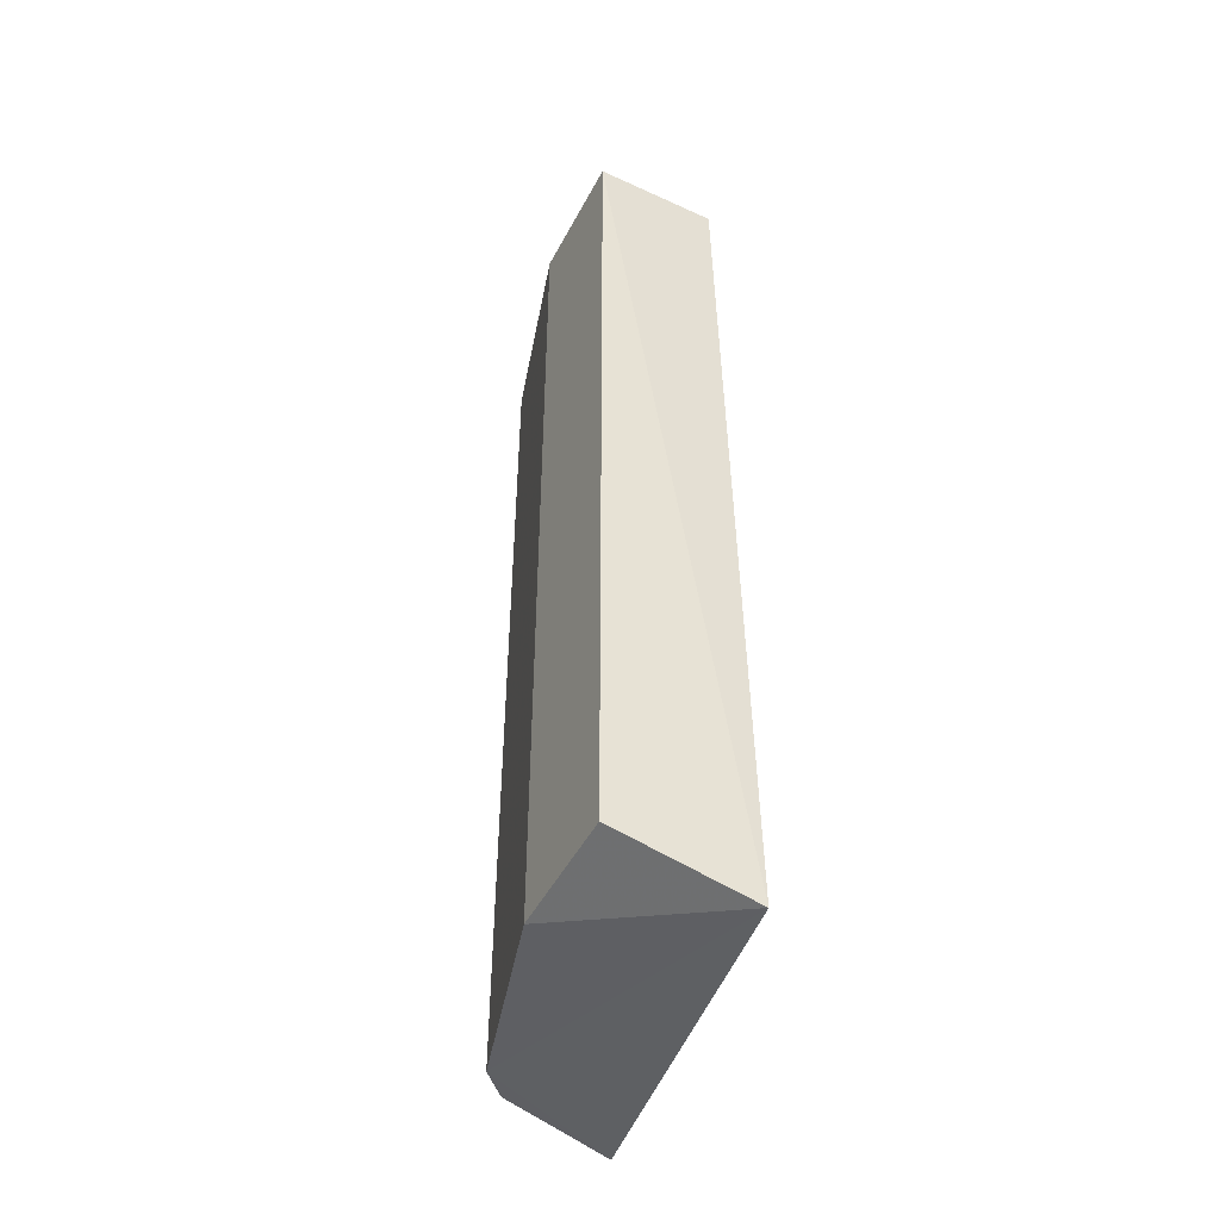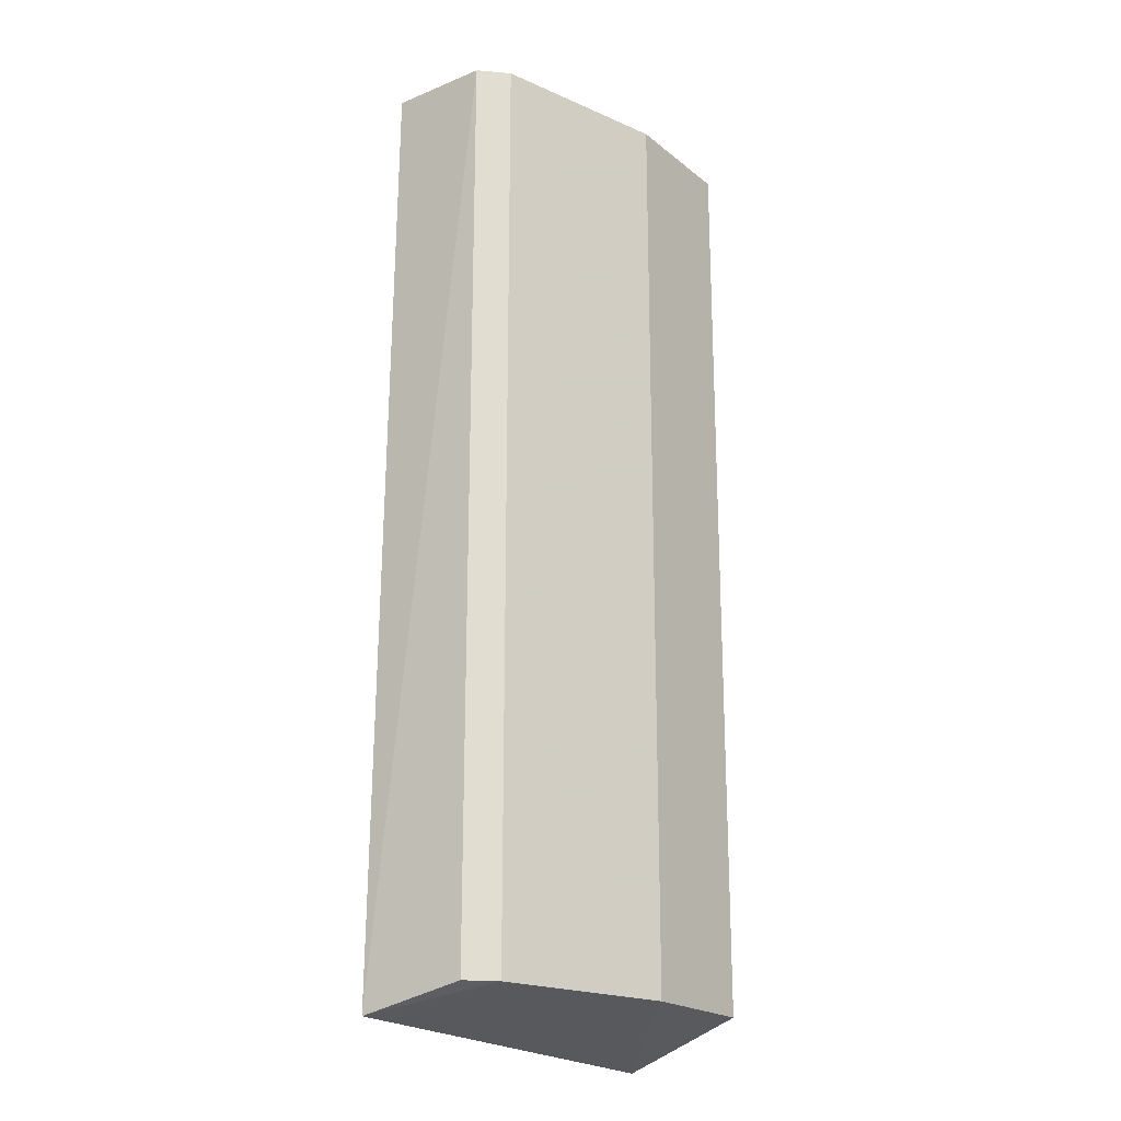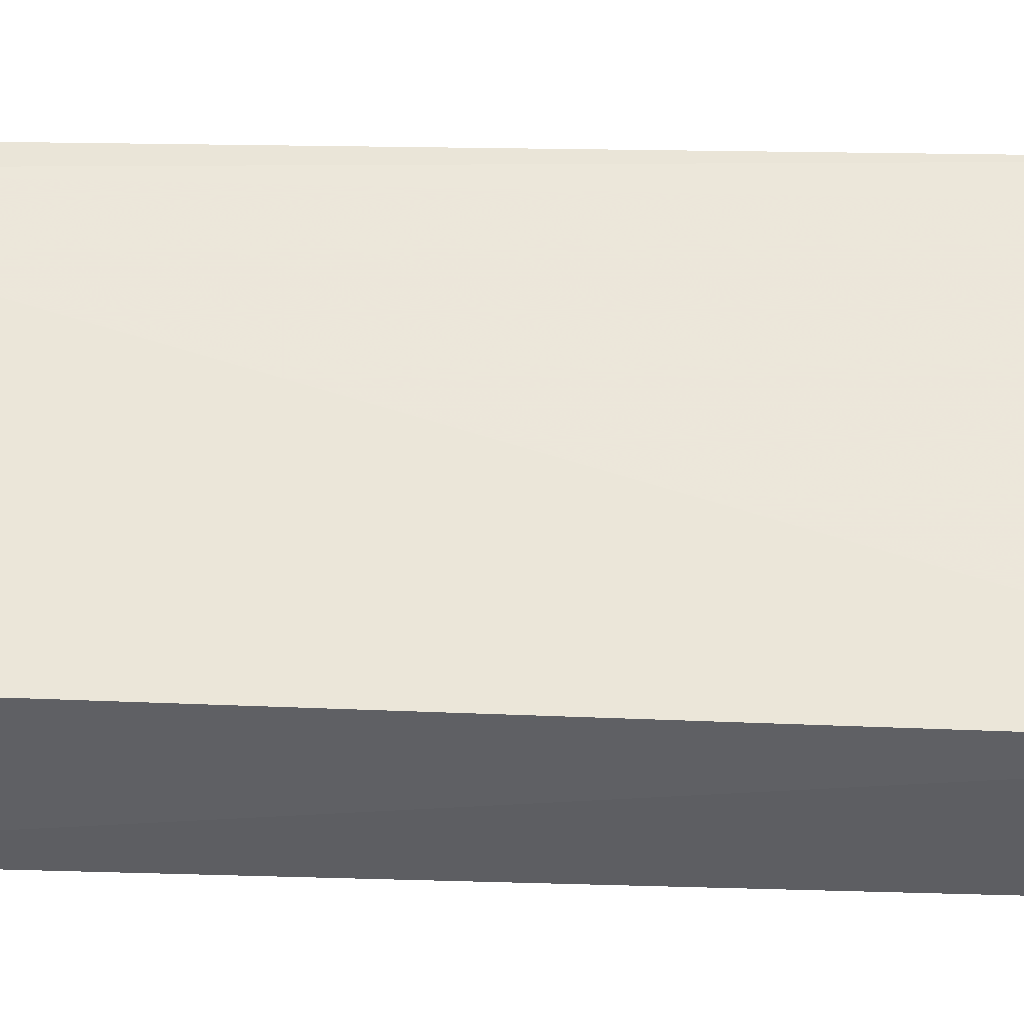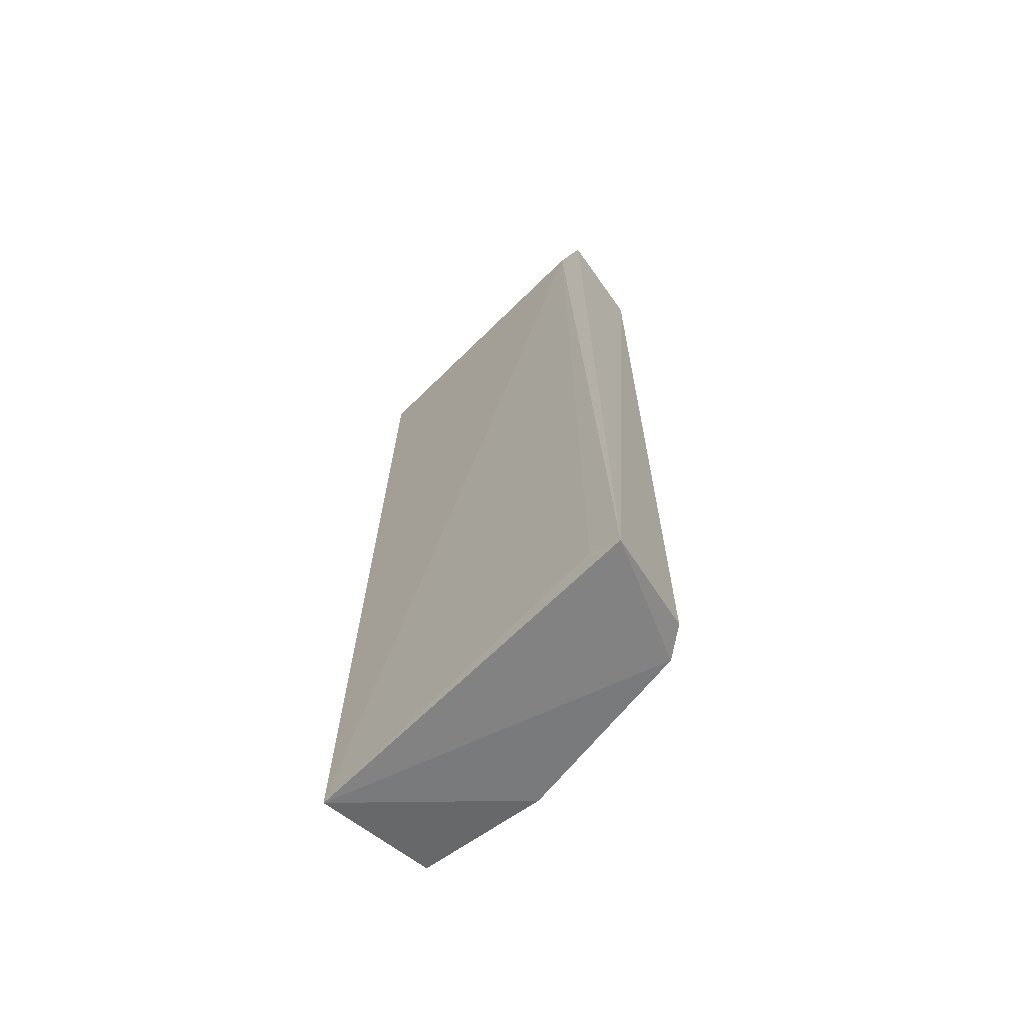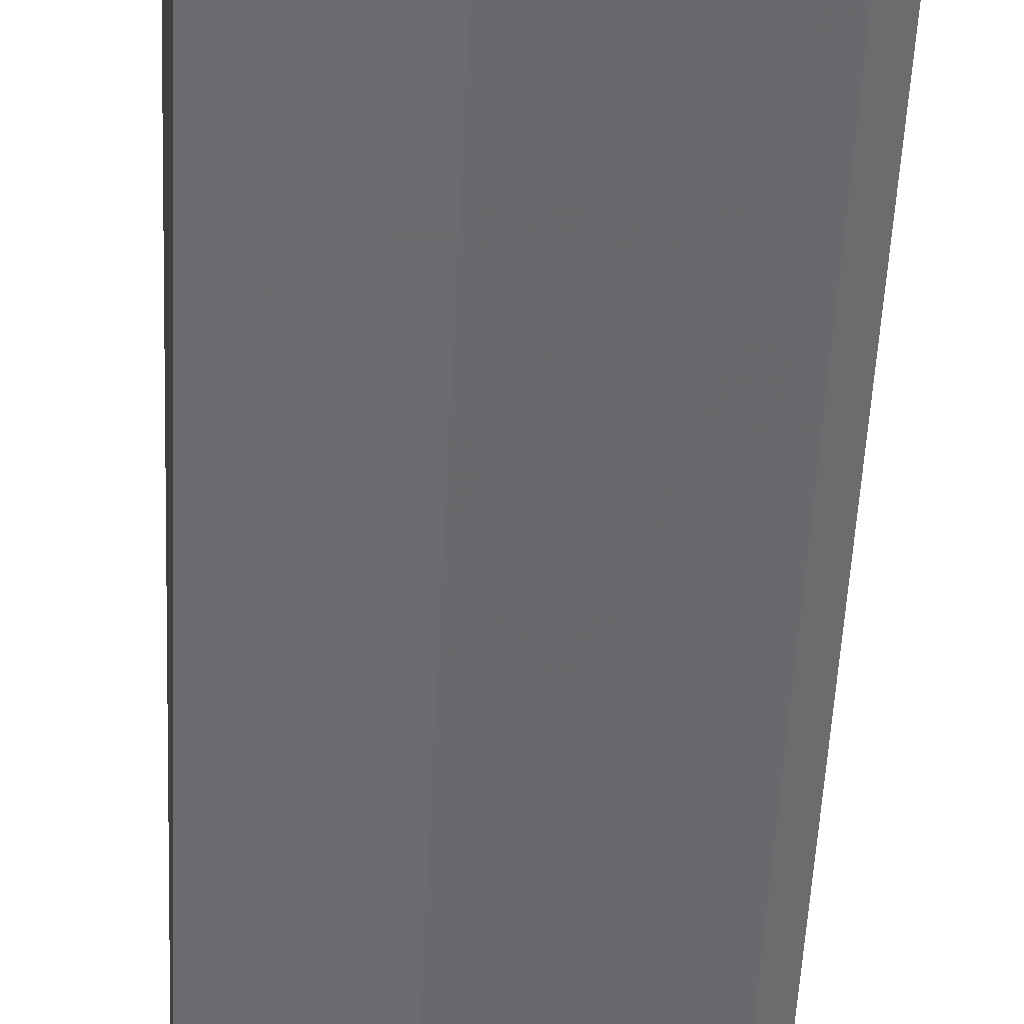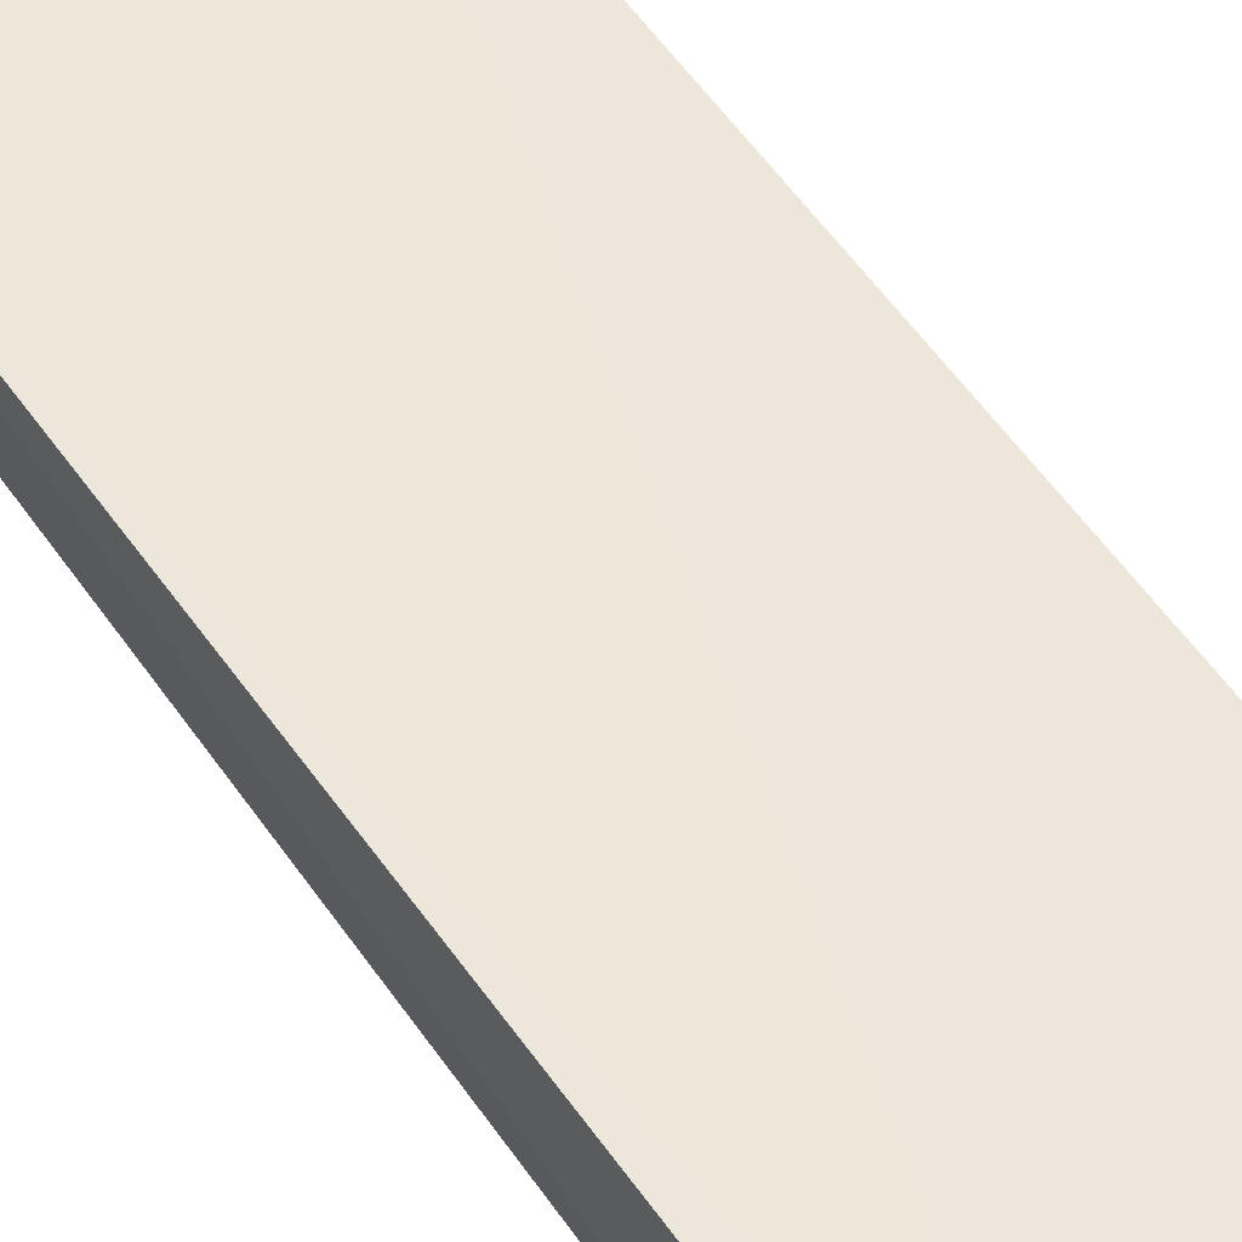
<metadata>
{"format":"obj","ext":"obj","renderer":"f3d","projection":"perspective","resolution":1024,"background":"white","views":[{"elev":-49.1,"azim":-117.0,"up":"+Y"},{"elev":-21.1,"azim":126.1,"up":"+Y"},{"elev":45.0,"azim":-88.1,"up":"+Z"},{"elev":-66.8,"azim":35.3,"up":"+Y"},{"elev":-53.3,"azim":-2.8,"up":"+Z"},{"elev":54.1,"azim":146.0,"up":"+Z"}]}
</metadata>
<code>
v 0.02108 0.1988 -0.1899
v -0.1159 -0.1911 -0.2215
v -0.1222 -0.2089 -0.1674
v 0.02441 -0.2006 -0.146
v -0.1159 0.1988 -0.1688
v -0.1159 0.1988 -0.2215
v 0.01054 -0.1911 -0.2005
v 0.01054 0.1988 -0.1478
v -0.06321 0.1988 -0.2215
v -0.06321 -0.1911 -0.2215
v 0.01054 0.1988 -0.2005
v 0.02108 0.1988 -0.1478
v 0.02108 -0.1911 -0.1899
v 0.01054 -0.1911 -0.1478
f 4 8 14
f 3 5 6
f 2 3 6
f 5 1 6
f 4 3 7
f 1 5 8
f 5 3 8
f 2 6 9
f 6 1 9
f 9 7 10
f 3 2 10
f 7 3 10
f 2 9 10
f 1 7 11
f 9 1 11
f 7 9 11
f 4 1 12
f 8 4 12
f 1 8 12
f 1 4 13
f 7 1 13
f 4 7 13
f 3 4 14
f 8 3 14

</code>
